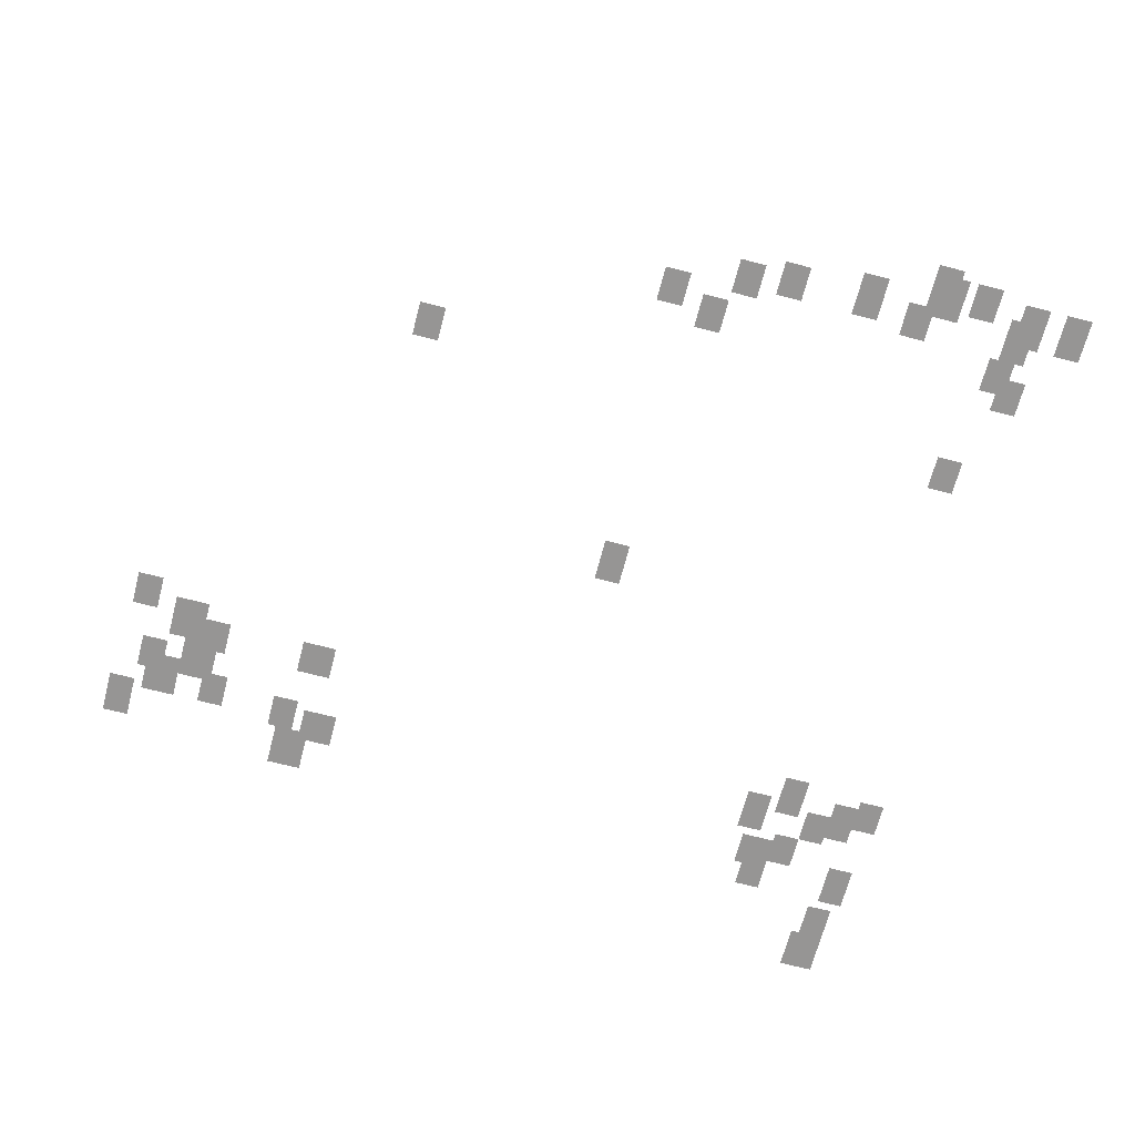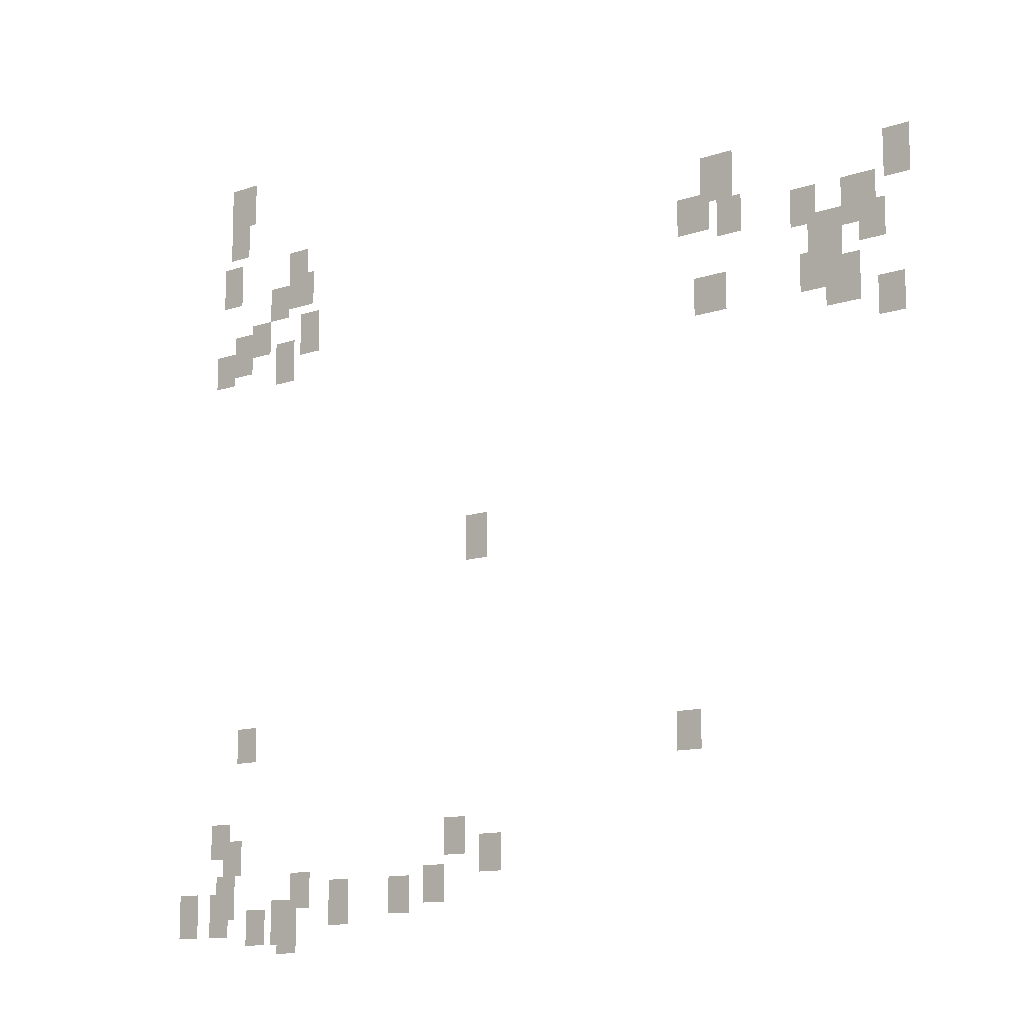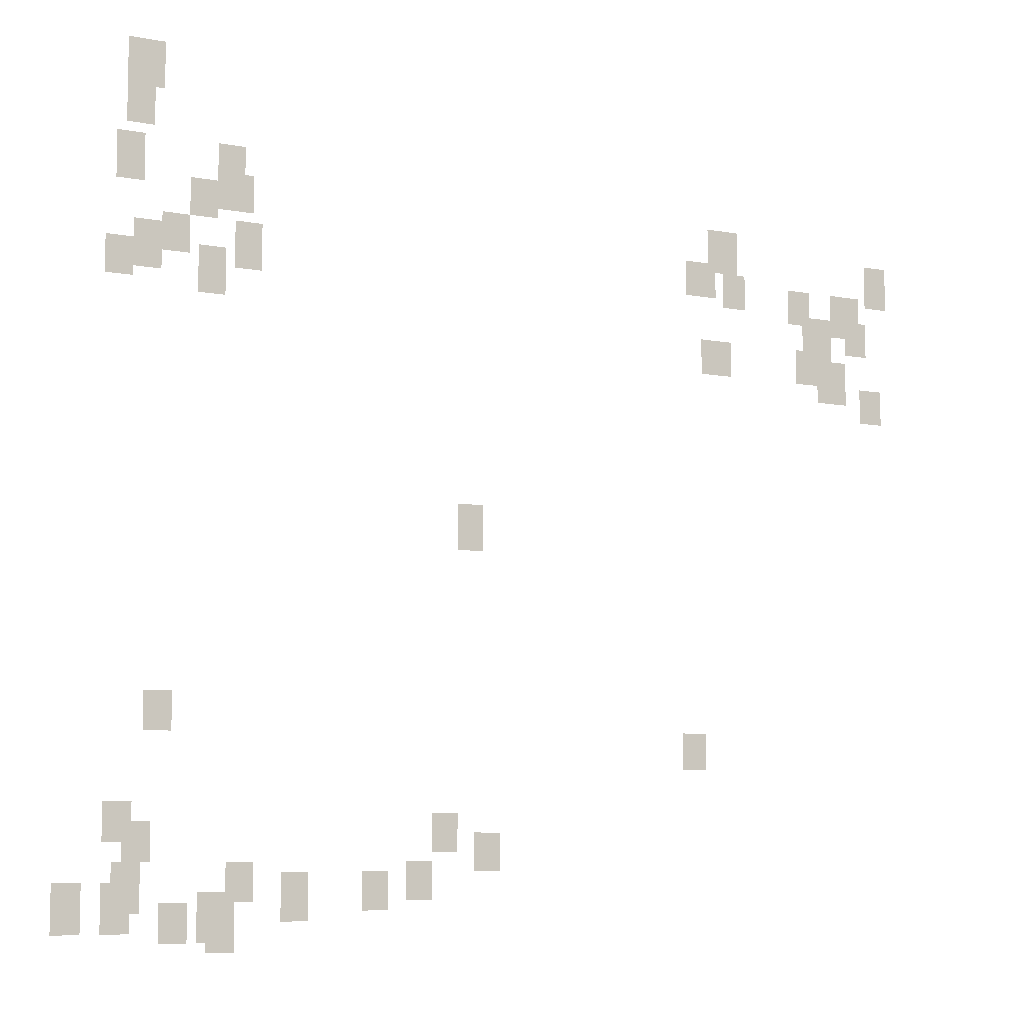
<metadata>
{"format":"obj","ext":"obj","renderer":"f3d","projection":"perspective","resolution":1024,"background":"white","views":[{"elev":-67.6,"azim":165.4,"up":"+Y"},{"elev":-12.1,"azim":39.3,"up":"+Z"},{"elev":-7.8,"azim":-27.9,"up":"+Z"}]}
</metadata>
<code>
g Grass_0_Cluster147
v 64.72 -0.05264 198.2
v 63.59 -0.05264 198.2
v 64.72 -0.05264 199.6
v 63.59 -0.05264 199.6
v 64.44 -0.05264 197.1
v 63.59 -0.05264 197.1
v 64.44 -0.05264 198.5
v 63.59 -0.05264 198.5
v 67.28 -0.05264 195.7
v 66.43 -0.05264 195.7
v 67.28 -0.05264 196.8
v 66.43 -0.05264 196.8
v 64.16 -0.05264 195.4
v 63.31 -0.05264 195.4
v 64.16 -0.05264 196.8
v 63.31 -0.05264 196.8
v 84.58 -0.05264 194.8
v 83.44 -0.05264 194.8
v 84.58 -0.05264 196.2
v 83.44 -0.05264 196.2
v 67.56 -0.05264 194.8
v 66.43 -0.05264 194.8
v 67.56 -0.05264 195.9
v 66.43 -0.05264 195.9
v 66.43 -0.05264 194.5
v 65.57 -0.05264 194.5
v 66.43 -0.05264 195.7
v 65.57 -0.05264 195.7
v 90.54 -0.05264 194.2
v 89.68 -0.05264 194.2
v 90.54 -0.05264 195.7
v 89.68 -0.05264 195.7
v 83.73 -0.05264 194
v 82.59 -0.05264 194
v 83.73 -0.05264 195.1
v 82.59 -0.05264 195.1
v 84.86 -0.05264 193.7
v 84.01 -0.05264 193.7
v 84.86 -0.05264 194.8
v 84.01 -0.05264 194.8
v 87.42 -0.05264 193.4
v 86.56 -0.05264 193.4
v 87.42 -0.05264 194.5
v 86.56 -0.05264 194.5
v 67.84 -0.05264 193.1
v 66.99 -0.05264 193.1
v 67.84 -0.05264 194.5
v 66.99 -0.05264 194.5
v 65.57 -0.05264 193.4
v 64.72 -0.05264 193.4
v 65.57 -0.05264 194.5
v 64.72 -0.05264 194.5
v 89.4 -0.05264 193.1
v 88.27 -0.05264 193.1
v 89.4 -0.05264 194.5
v 88.27 -0.05264 194.5
v 64.72 -0.05264 192.8
v 63.87 -0.05264 192.8
v 64.72 -0.05264 194.2
v 63.87 -0.05264 194.2
v 88.27 -0.05264 192.3
v 87.42 -0.05264 192.3
v 88.27 -0.05264 193.7
v 87.42 -0.05264 193.7
v 66.71 -0.05264 192.3
v 65.86 -0.05264 192.3
v 66.71 -0.05264 193.7
v 65.86 -0.05264 193.7
v 89.68 -0.05264 192.5
v 88.83 -0.05264 192.5
v 89.68 -0.05264 193.7
v 88.83 -0.05264 193.7
v 63.87 -0.05264 192.5
v 63.02 -0.05264 192.5
v 63.87 -0.05264 193.7
v 63.02 -0.05264 193.7
v 87.98 -0.05264 192.3
v 87.13 -0.05264 192.3
v 87.98 -0.05264 193.4
v 87.13 -0.05264 193.4
v 84.3 -0.05264 191.4
v 83.16 -0.05264 191.4
v 84.3 -0.05264 192.5
v 83.16 -0.05264 192.5
v 87.7 -0.05264 191.4
v 86.85 -0.05264 191.4
v 87.7 -0.05264 192.5
v 86.85 -0.05264 192.5
v 88.83 -0.05264 190.8
v 87.7 -0.05264 190.8
v 88.83 -0.05264 192.3
v 87.7 -0.05264 192.3
v 90.25 -0.05264 190.3
v 89.4 -0.05264 190.3
v 90.25 -0.05264 191.4
v 89.4 -0.05264 191.4
v 75.22 -0.05264 185.2
v 74.37 -0.05264 185.2
v 75.22 -0.05264 186.6
v 74.37 -0.05264 186.6
v 65.29 -0.05264 179.5
v 64.44 -0.05264 179.5
v 65.29 -0.05264 180.6
v 64.44 -0.05264 180.6
v 83.16 -0.05264 178.6
v 82.31 -0.05264 178.6
v 83.16 -0.05264 179.8
v 82.31 -0.05264 179.8
v 64.16 -0.05264 176.4
v 63.31 -0.05264 176.4
v 64.16 -0.05264 177.5
v 63.31 -0.05264 177.5
v 74.37 -0.05264 176.1
v 73.52 -0.05264 176.1
v 74.37 -0.05264 177.2
v 73.52 -0.05264 177.2
v 64.72 -0.05264 175.8
v 63.87 -0.05264 175.8
v 64.72 -0.05264 176.9
v 63.87 -0.05264 176.9
v 75.79 -0.05264 175.5
v 74.93 -0.05264 175.5
v 75.79 -0.05264 176.7
v 74.93 -0.05264 176.7
v 73.52 -0.05264 174.7
v 72.67 -0.05264 174.7
v 73.52 -0.05264 175.8
v 72.67 -0.05264 175.8
v 67.84 -0.05264 174.7
v 66.99 -0.05264 174.7
v 67.84 -0.05264 175.8
v 66.99 -0.05264 175.8
v 64.44 -0.05264 174.4
v 63.59 -0.05264 174.4
v 64.44 -0.05264 175.8
v 63.59 -0.05264 175.8
v 72.1 -0.05264 174.4
v 71.25 -0.05264 174.4
v 72.1 -0.05264 175.5
v 71.25 -0.05264 175.5
v 69.55 -0.05264 174.1
v 68.69 -0.05264 174.1
v 69.55 -0.05264 175.5
v 68.69 -0.05264 175.5
v 62.74 -0.05264 173.8
v 61.89 -0.05264 173.8
v 62.74 -0.05264 175.2
v 61.89 -0.05264 175.2
v 64.16 -0.05264 173.8
v 63.31 -0.05264 173.8
v 64.16 -0.05264 175.2
v 63.31 -0.05264 175.2
v 67.28 -0.05264 173.5
v 66.14 -0.05264 173.5
v 67.28 -0.05264 175
v 66.14 -0.05264 175
v 67.28 -0.05264 173.3
v 66.43 -0.05264 173.3
v 67.28 -0.05264 174.7
v 66.43 -0.05264 174.7
v 65.86 -0.05264 173.5
v 65.01 -0.05264 173.5
v 65.86 -0.05264 174.7
v 65.01 -0.05264 174.7
g Grass_0_Cluster147_0
f 2 3 1
f 2 4 3
f 6 7 5
f 6 8 7
f 10 11 9
f 10 12 11
f 14 15 13
f 14 16 15
f 18 19 17
f 18 20 19
f 22 23 21
f 22 24 23
f 26 27 25
f 26 28 27
f 30 31 29
f 30 32 31
f 34 35 33
f 34 36 35
f 38 39 37
f 38 40 39
f 42 43 41
f 42 44 43
f 46 47 45
f 46 48 47
f 50 51 49
f 50 52 51
f 54 55 53
f 54 56 55
f 58 59 57
f 58 60 59
f 62 63 61
f 62 64 63
f 66 67 65
f 66 68 67
f 70 71 69
f 70 72 71
f 74 75 73
f 74 76 75
f 78 79 77
f 78 80 79
f 82 83 81
f 82 84 83
f 86 87 85
f 86 88 87
f 90 91 89
f 90 92 91
f 94 95 93
f 94 96 95
f 98 99 97
f 98 100 99
f 102 103 101
f 102 104 103
f 106 107 105
f 106 108 107
f 110 111 109
f 110 112 111
f 114 115 113
f 114 116 115
f 118 119 117
f 118 120 119
f 122 123 121
f 122 124 123
f 126 127 125
f 126 128 127
f 130 131 129
f 130 132 131
f 134 135 133
f 134 136 135
f 138 139 137
f 138 140 139
f 142 143 141
f 142 144 143
f 146 147 145
f 146 148 147
f 150 151 149
f 150 152 151
f 154 155 153
f 154 156 155
f 158 159 157
f 158 160 159
f 162 163 161
f 162 164 163

</code>
